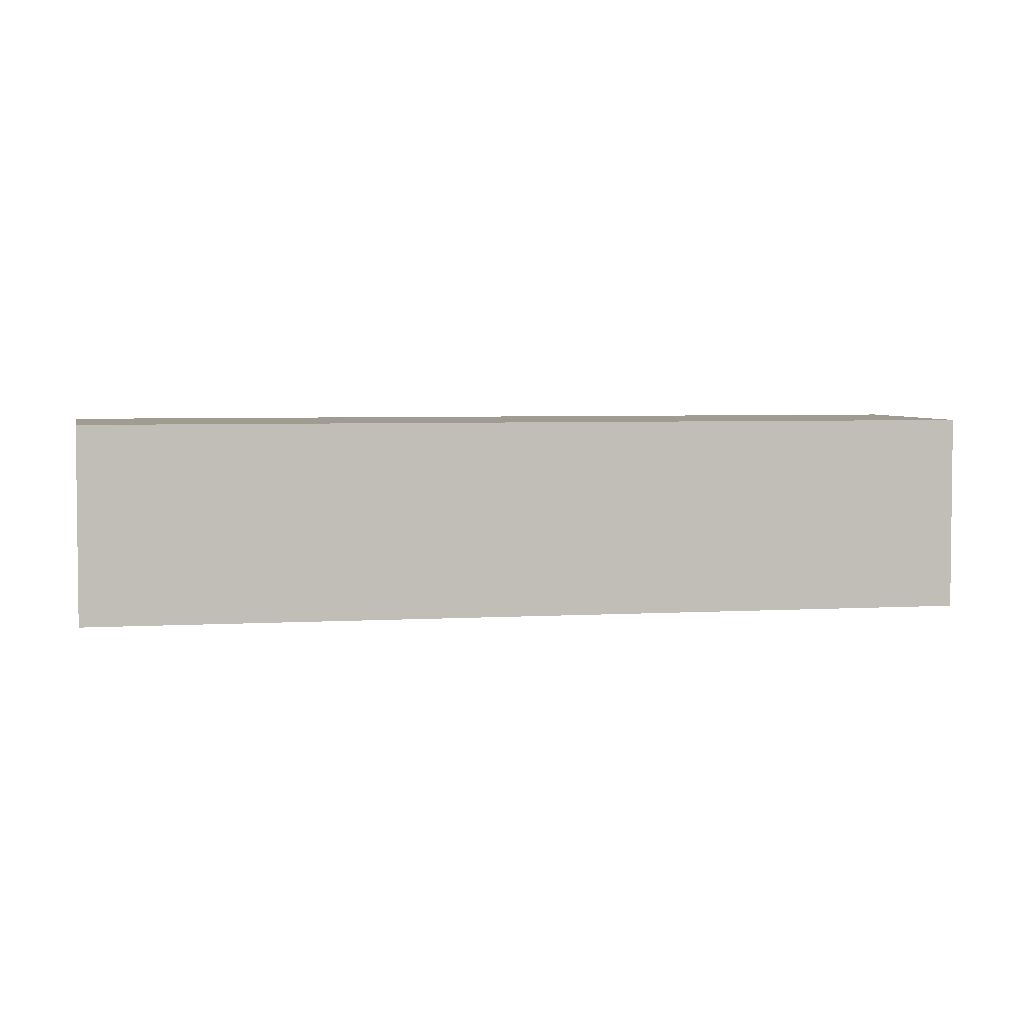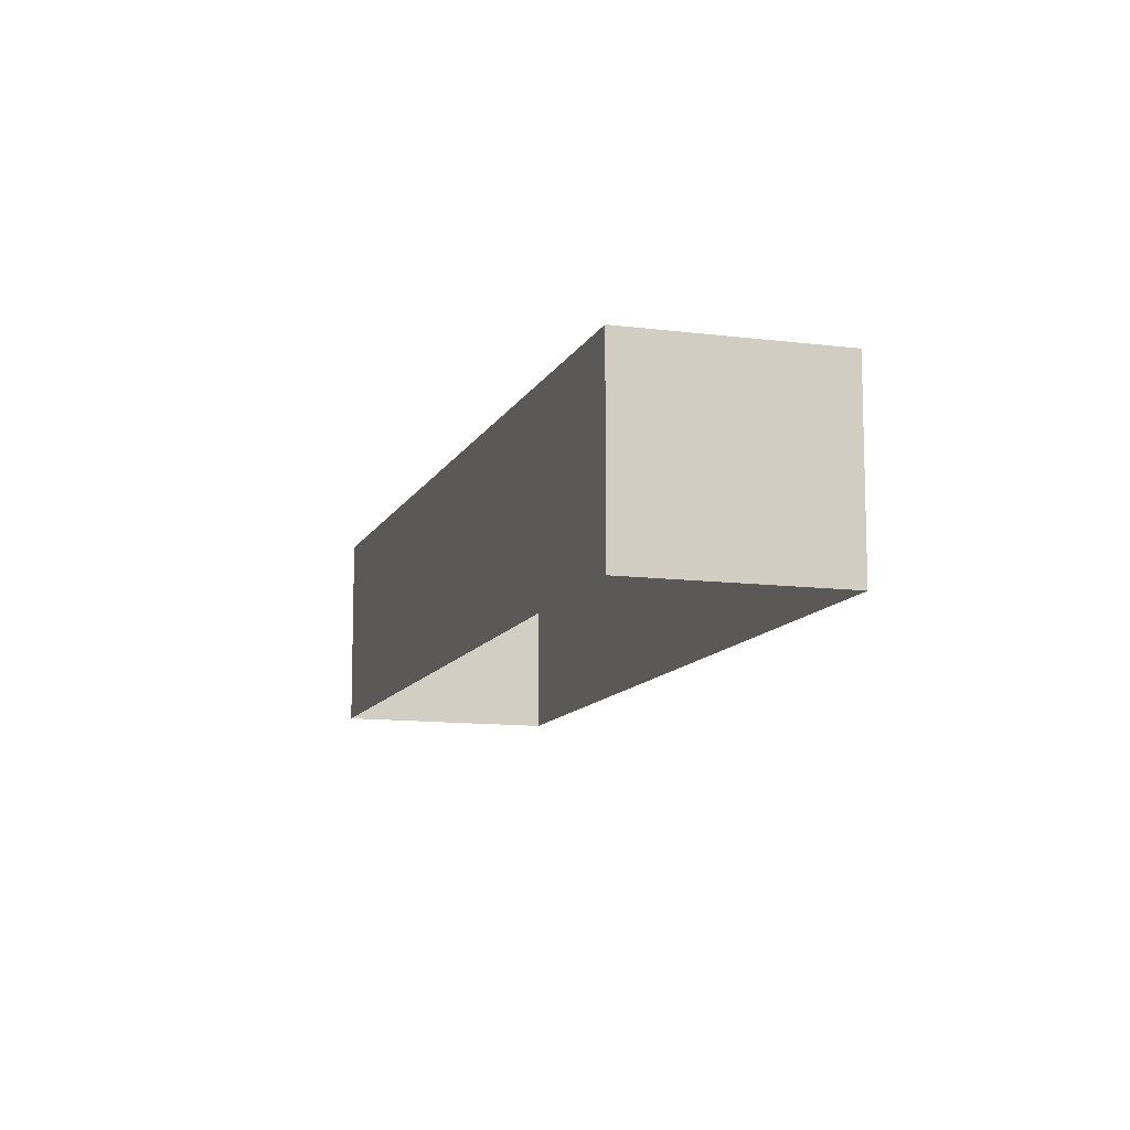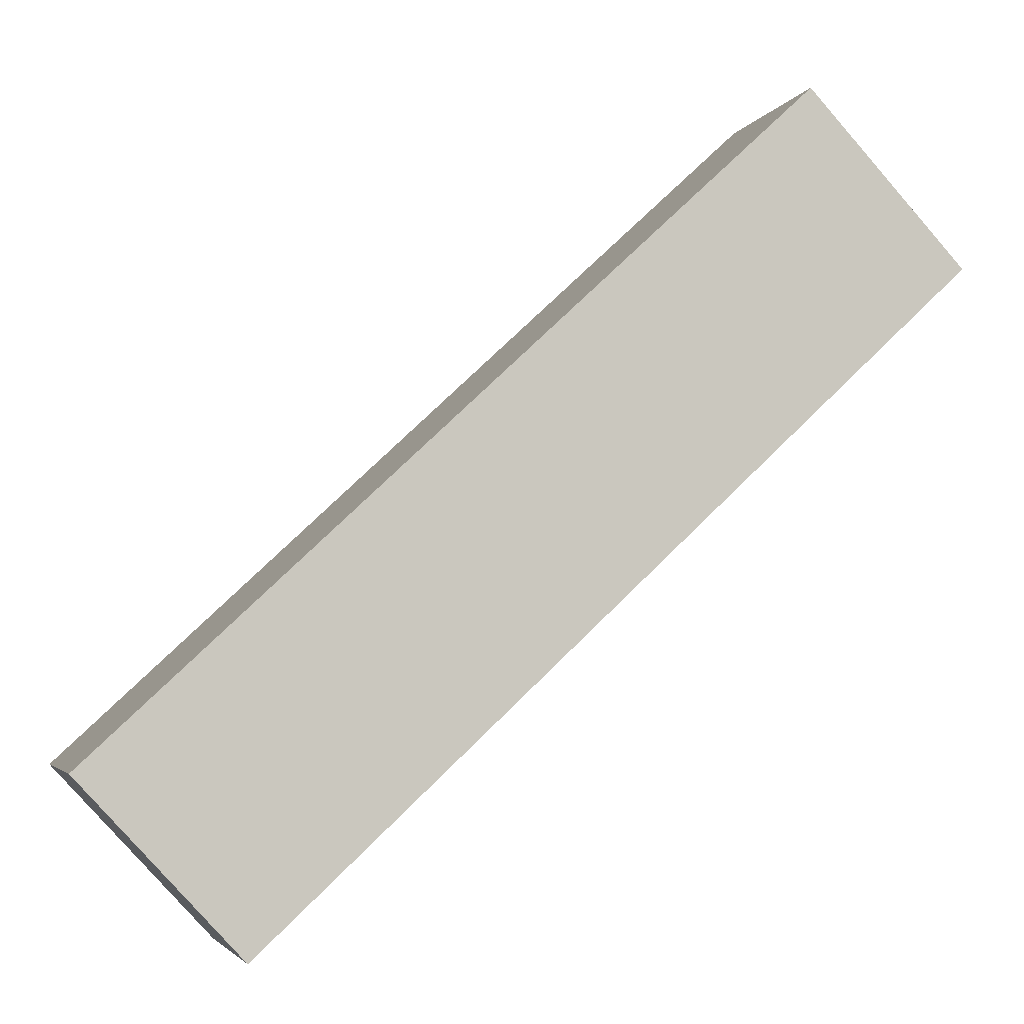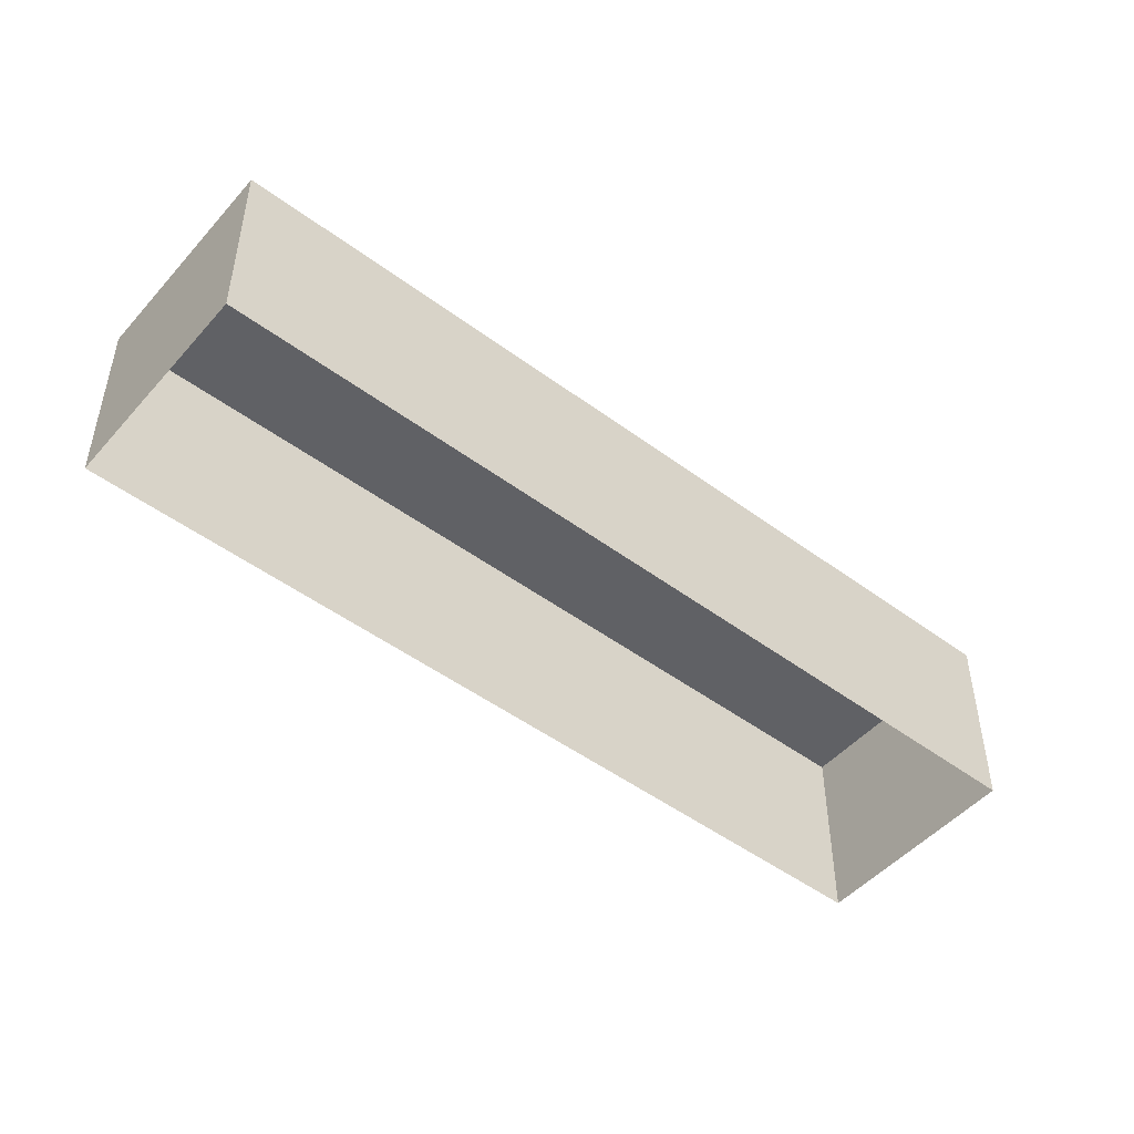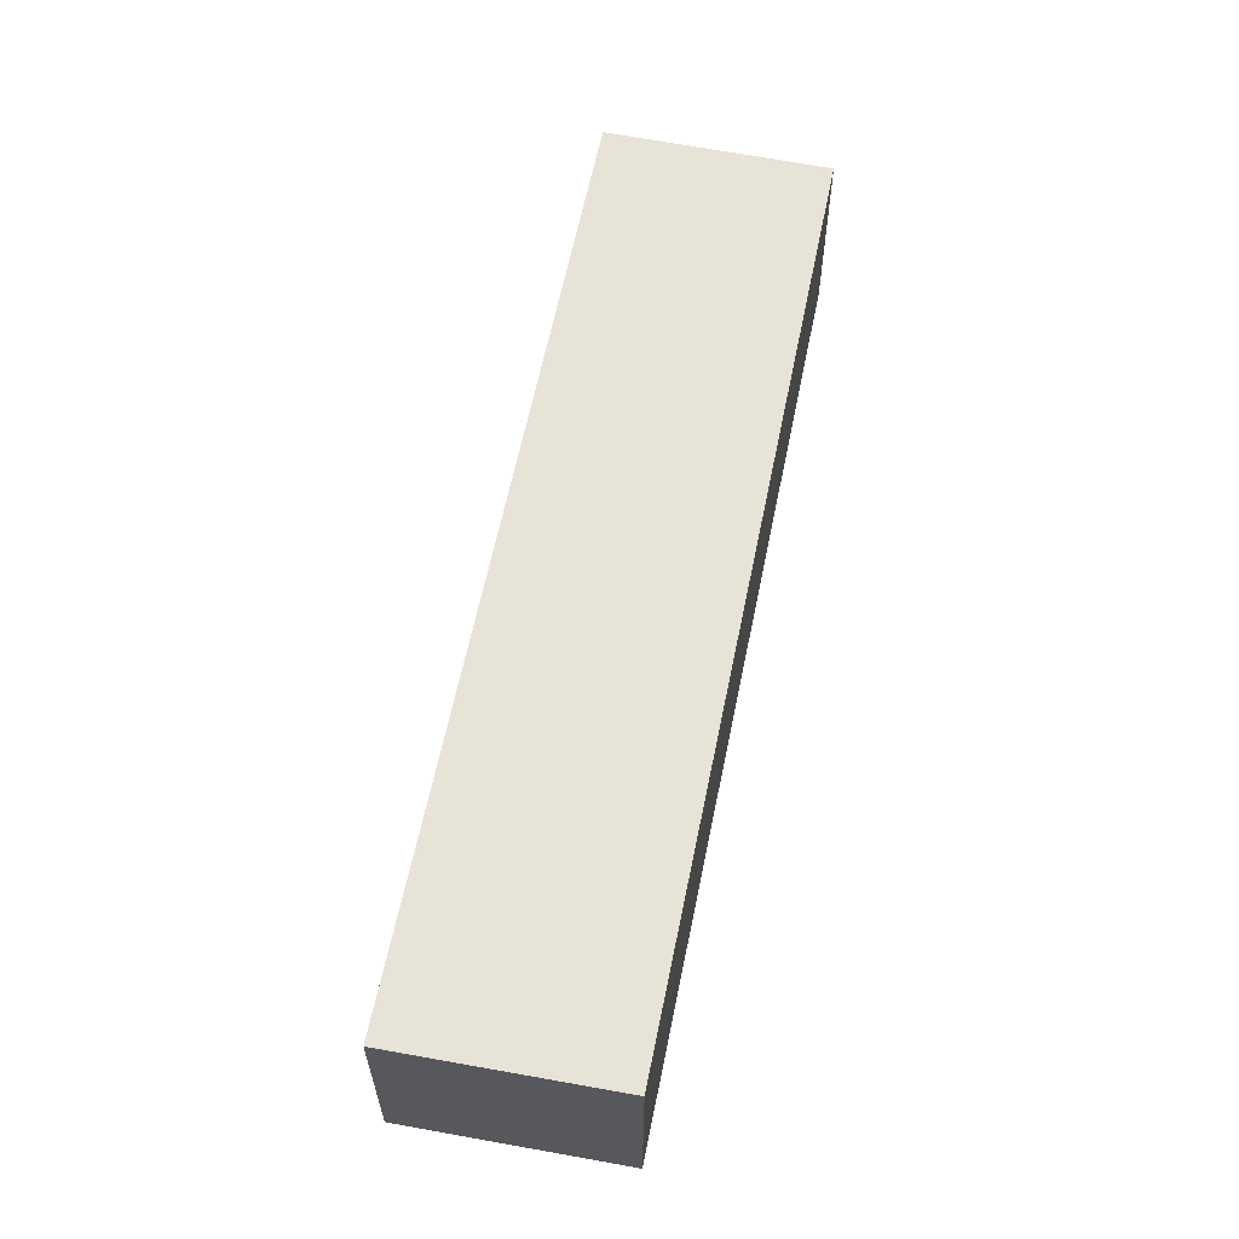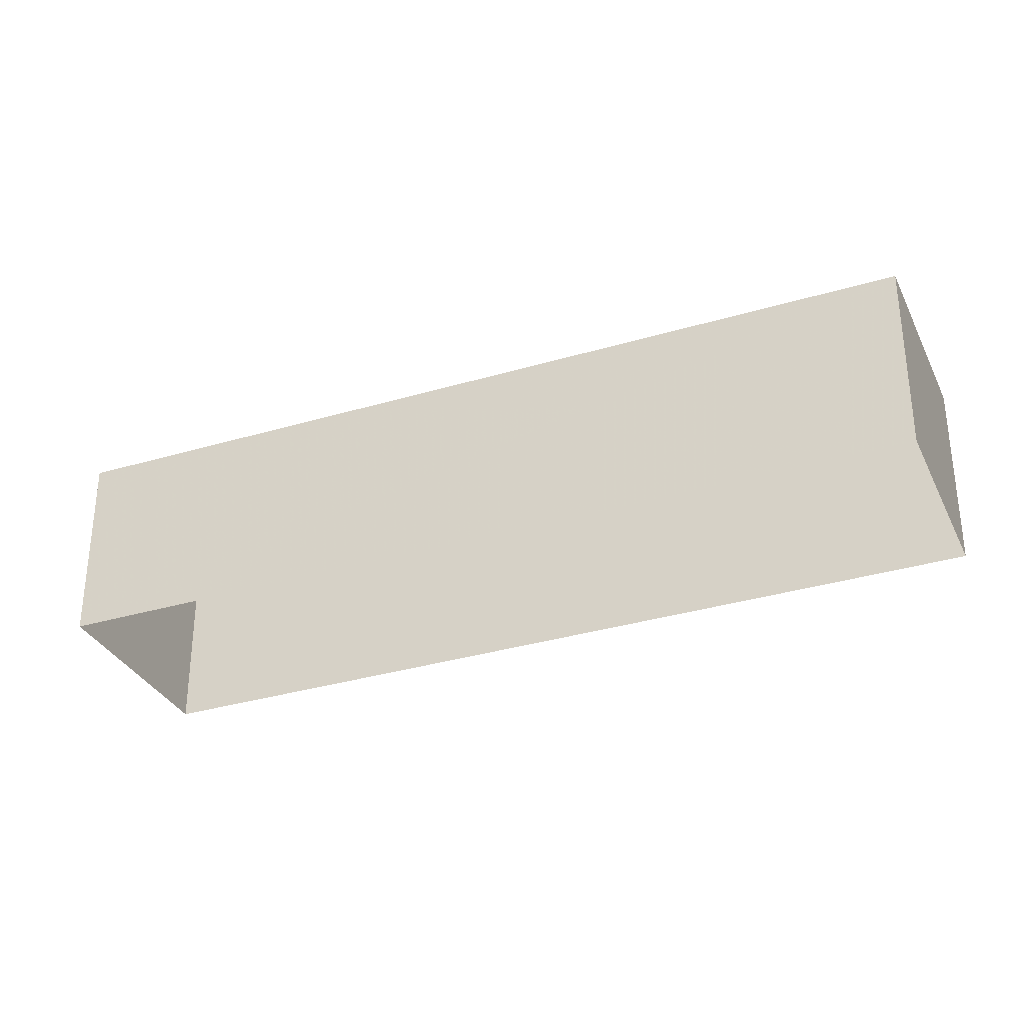
<metadata>
{"format":"obj","ext":"obj","renderer":"f3d","projection":"perspective","resolution":1024,"background":"white","views":[{"elev":4.2,"azim":-148.8,"up":"+Z"},{"elev":-11.1,"azim":-64.5,"up":"+Z"},{"elev":-3.4,"azim":-15.6,"up":"+Y"},{"elev":-49.3,"azim":-176.3,"up":"+Z"},{"elev":62.0,"azim":-35.6,"up":"+Z"},{"elev":-33.0,"azim":65.4,"up":"+Z"}]}
</metadata>
<code>
v 1.252e+05 7.861e+05 14.79
v 1.252e+05 7.861e+05 14.79
v 1.252e+05 7.861e+05 14.8
v 1.252e+05 7.861e+05 14.8
v 1.252e+05 7.861e+05 18.34
v 1.252e+05 7.861e+05 18.34
v 1.252e+05 7.861e+05 18.34
v 1.252e+05 7.861e+05 18.34
f 1 2 3
f 4 1 3
f 5 6 7
f 8 5 7
f 6 4 3
f 7 6 3
f 6 1 4
f 6 5 1
f 5 2 1
f 5 8 2
f 7 3 2
f 8 7 2

</code>
